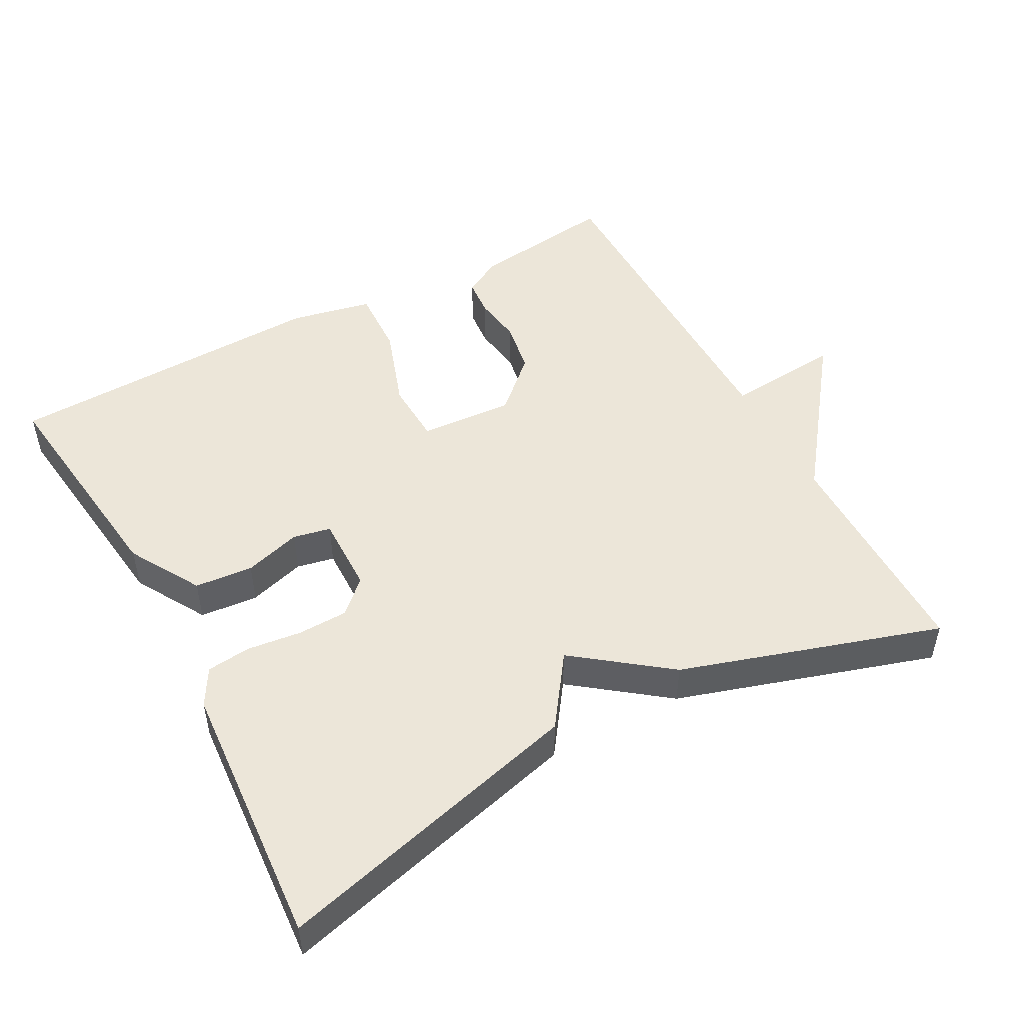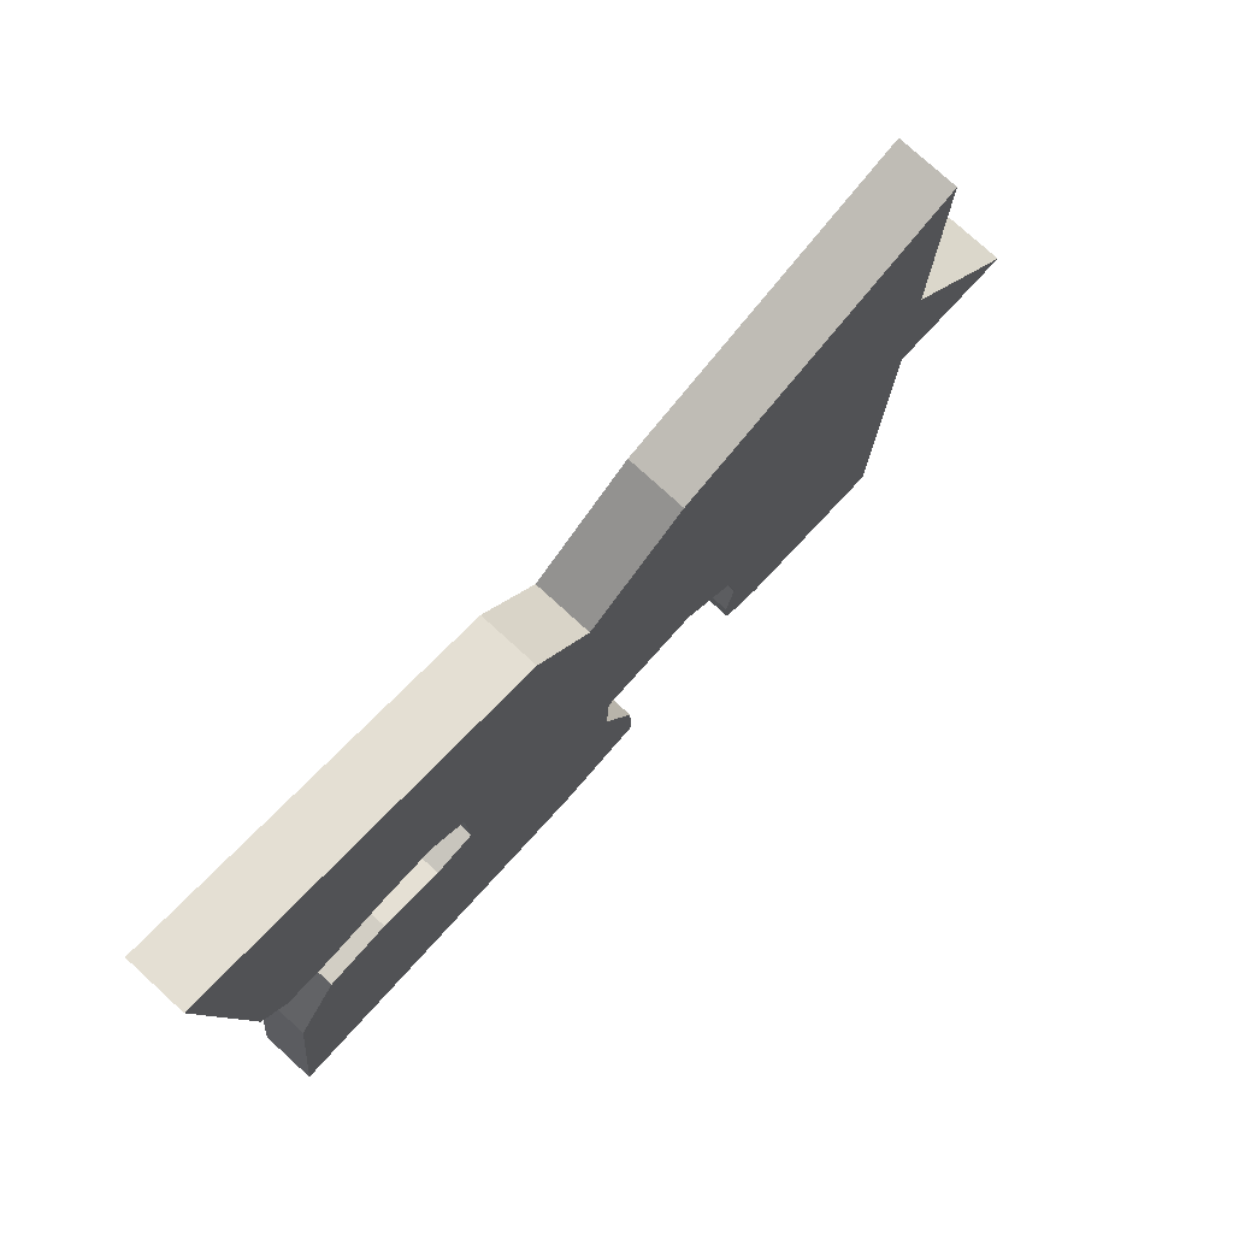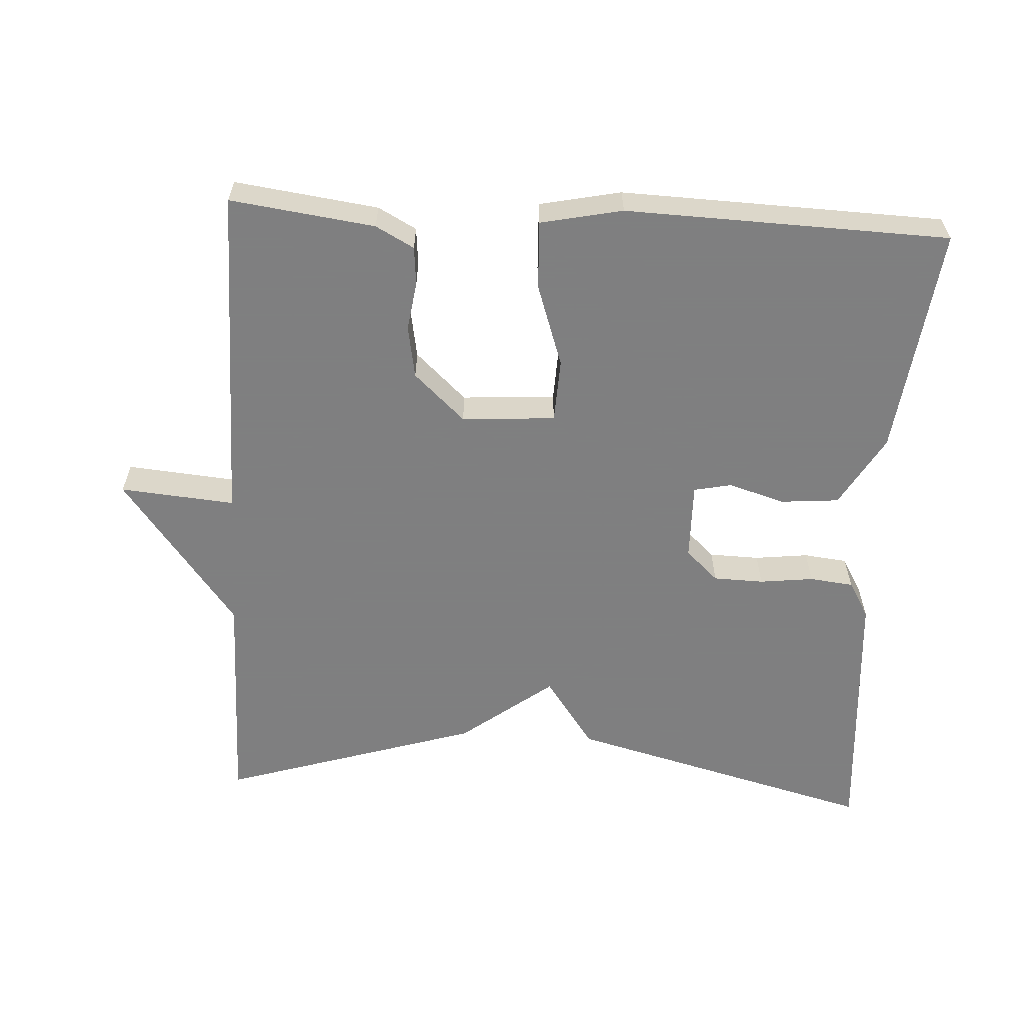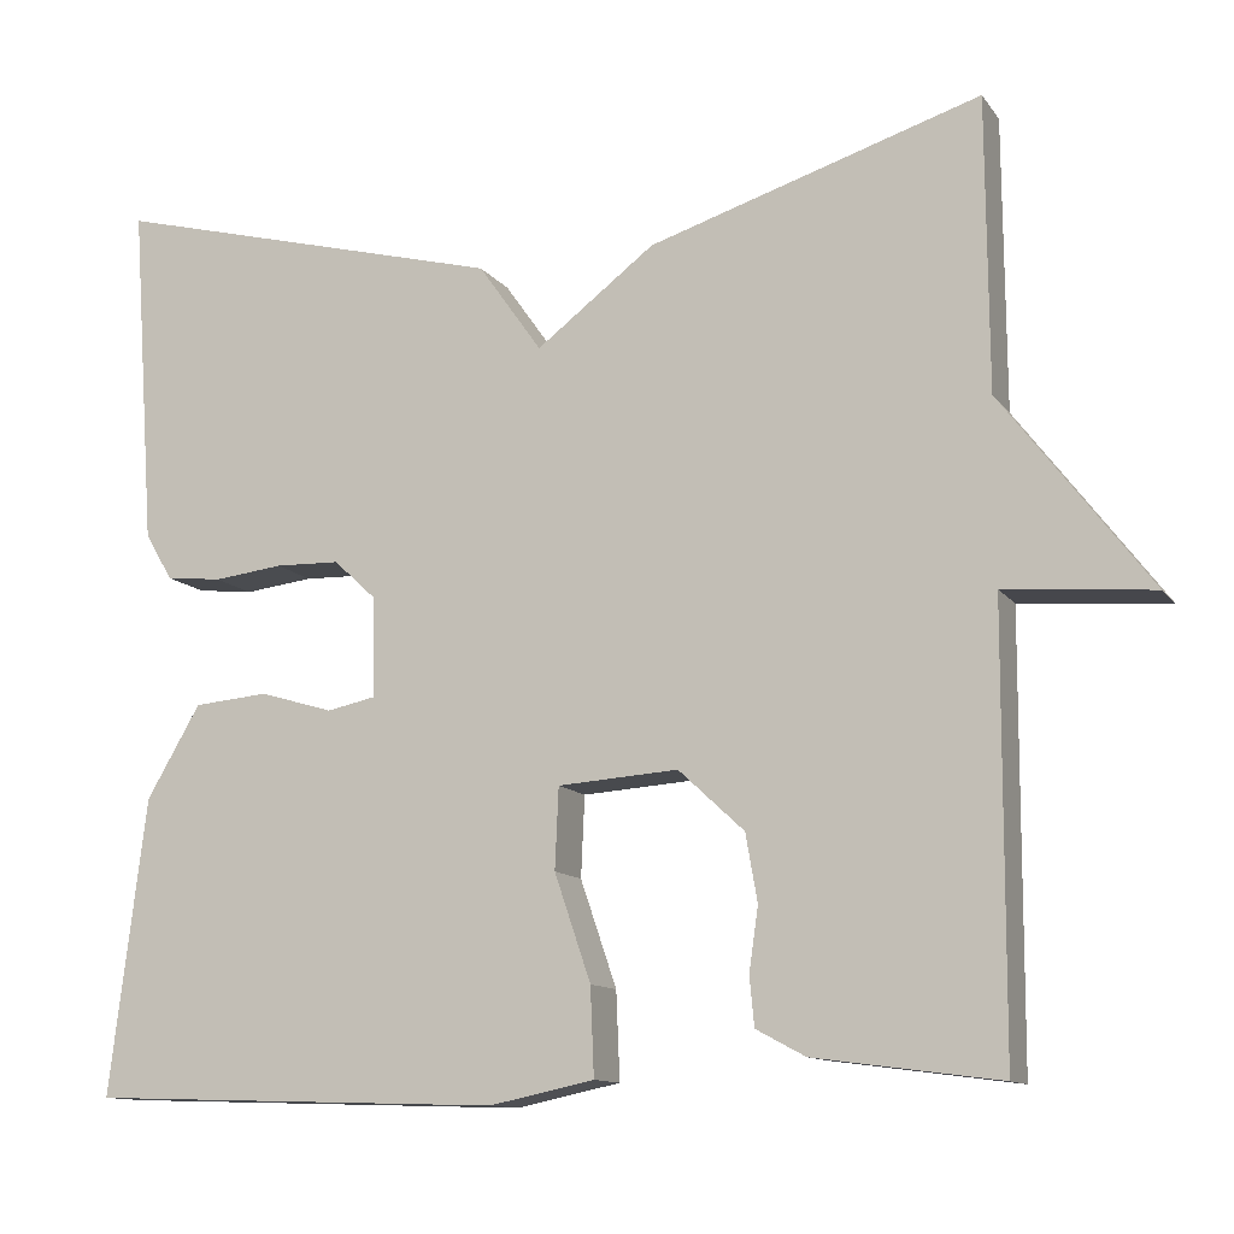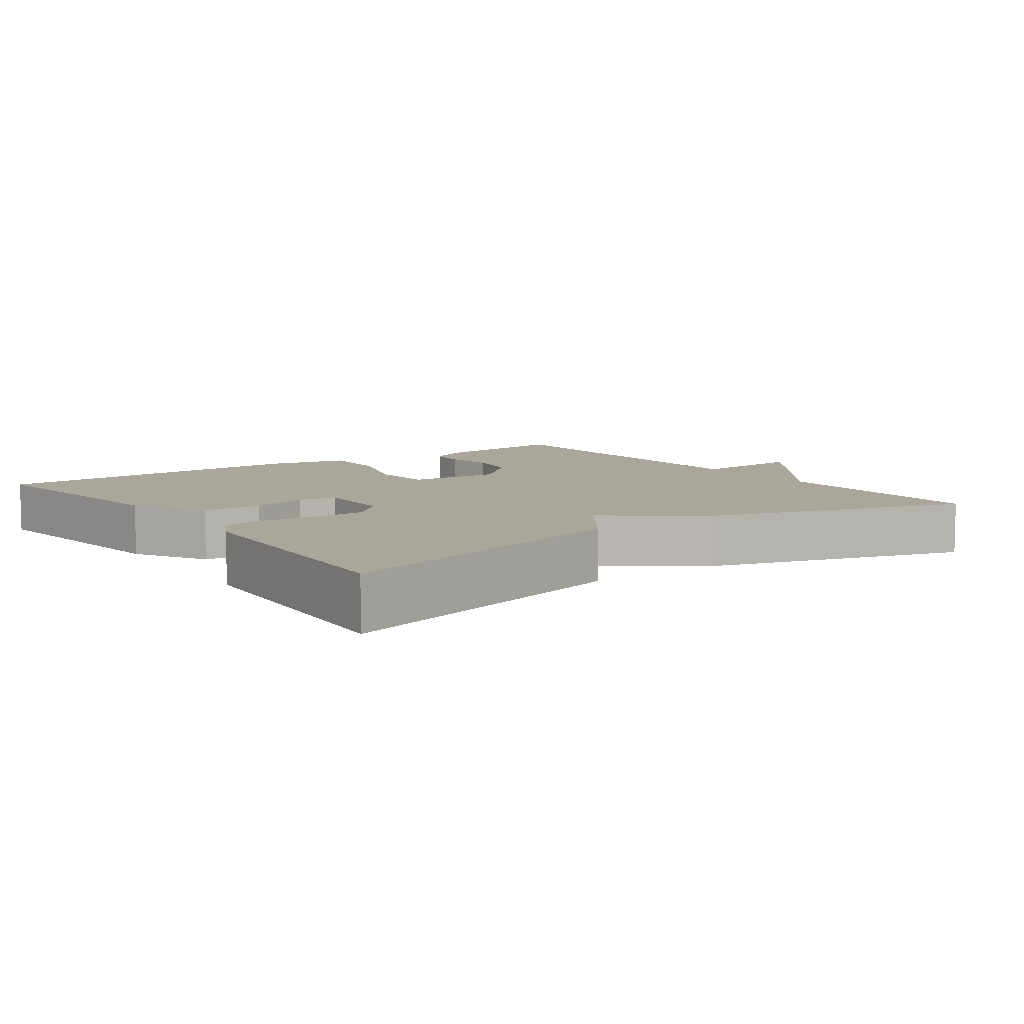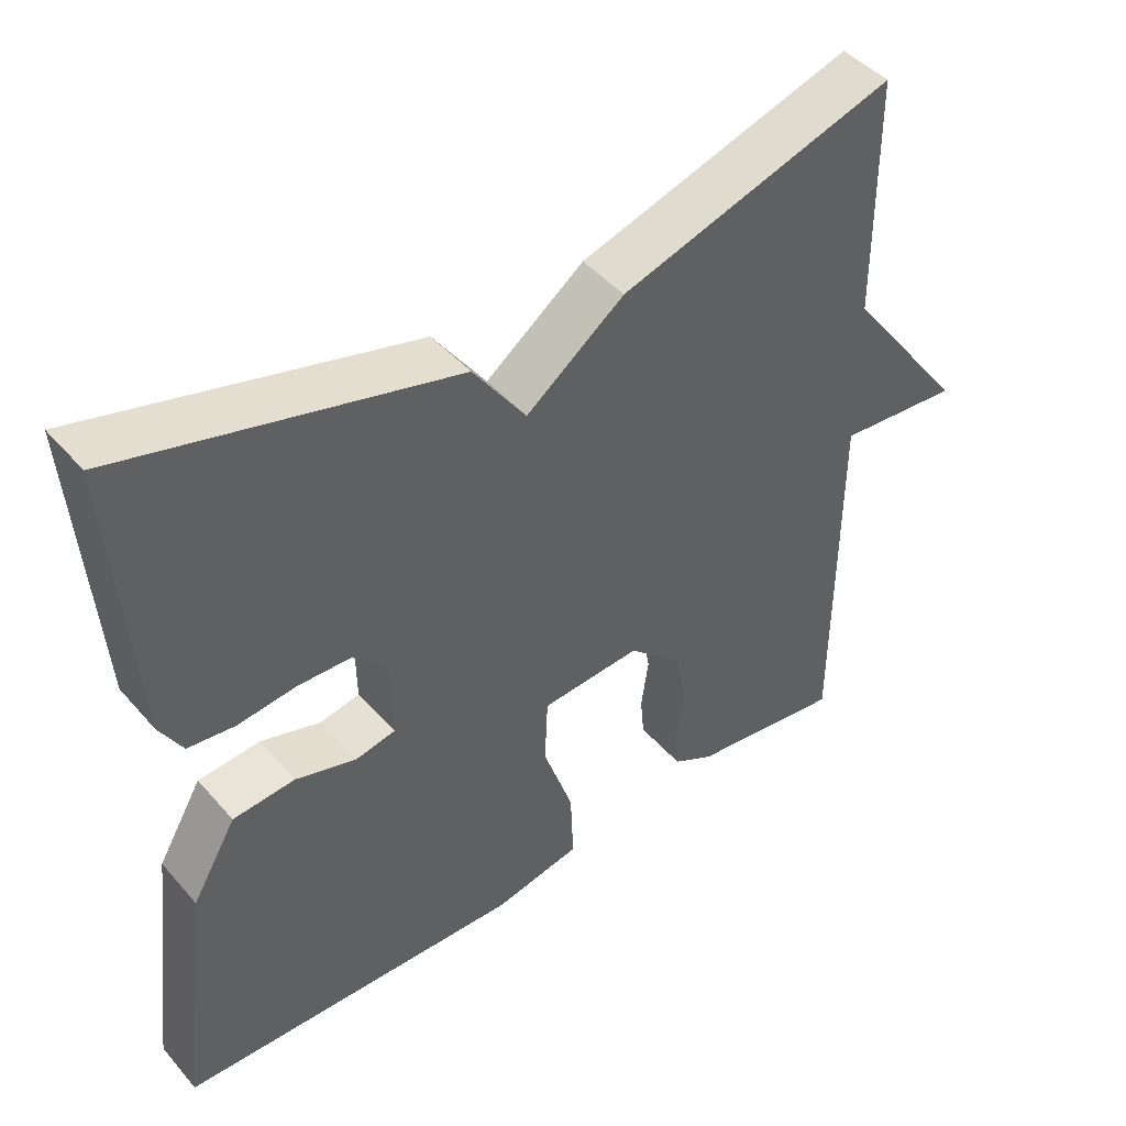
<metadata>
{"format":"obj","ext":"obj","renderer":"f3d","projection":"perspective","resolution":1024,"background":"white","views":[{"elev":49.5,"azim":-28.4,"up":"+Y"},{"elev":77.7,"azim":-47.7,"up":"+Z"},{"elev":-59.9,"azim":176.8,"up":"+Y"},{"elev":-12.0,"azim":22.0,"up":"+Z"},{"elev":8.0,"azim":-36.0,"up":"+Y"},{"elev":45.1,"azim":-38.1,"up":"+Z"}]}
</metadata>
<code>
v -0.5 0.07 -0.5
v -0.46 0.07 -0.176
v -0.401 0.07 -0.075
v -0.319 0.07 -0.068
v -0.239 0.07 -0.092
v -0.186 0.07 -0.081
v -0.188 0.07 0.029
v -0.234 0.07 0.072
v -0.305 0.07 0.074
v -0.381 0.07 0.065
v -0.443 0.07 0.072
v -0.473 0.07 0.124
v -0.5 0.07 0.5
v -0.064 0.07 0.386
v 0.006 0.07 0.287
v 0.136 0.07 0.386
v 0.5 0.07 0.5
v 0.502 0.07 0.18
v 0.664 0.07 -0.034
v 0.502 0.07 -0.02
v 0.5 0.07 -0.5
v 0.297 0.07 -0.473
v 0.243 0.07 -0.444
v 0.238 0.07 -0.39
v 0.248 0.07 -0.321
v 0.235 0.07 -0.247
v 0.163 0.07 -0.18
v 0.031 0.07 -0.189
v 0.027 0.07 -0.278
v 0.067 0.07 -0.395
v 0.071 0.07 -0.491
v -0.044 0.07 -0.515
v -0.5 0 -0.5
v -0.46 0 -0.176
v -0.401 0 -0.075
v -0.319 0 -0.068
v -0.239 0 -0.092
v -0.186 0 -0.081
v -0.188 0 0.029
v -0.234 0 0.072
v -0.305 0 0.074
v -0.381 0 0.065
v -0.443 0 0.072
v -0.473 0 0.124
v -0.5 0 0.5
v -0.064 0 0.386
v 0.006 0 0.287
v 0.136 0 0.386
v 0.5 0 0.5
v 0.502 0 0.18
v 0.664 0 -0.034
v 0.502 0 -0.02
v 0.5 0 -0.5
v 0.297 0 -0.473
v 0.243 0 -0.444
v 0.238 0 -0.39
v 0.248 0 -0.321
v 0.235 0 -0.247
v 0.163 0 -0.18
v 0.031 0 -0.189
v 0.027 0 -0.278
v 0.067 0 -0.395
v 0.071 0 -0.491
v -0.044 0 -0.515
f 3 4 5
f 2 3 5
f 1 2 5
f 32 1 5
f 31 32 5
f 30 31 5
f 29 30 5
f 28 29 5 6
f 27 28 6 7
f 23 24 25
f 22 23 25
f 21 22 25
f 20 21 25
f 20 25 26
f 18 19 20
f 20 26 27
f 18 20 27
f 17 18 27
f 16 17 27
f 15 16 27
f 13 14 15
f 12 13 15
f 11 12 15
f 10 11 15
f 9 10 15
f 8 9 15
f 7 8 15 27
f 37 36 35
f 37 35 34
f 37 34 33
f 37 33 64
f 37 64 63
f 37 63 62
f 37 62 61
f 38 37 61 60
f 39 38 60 59
f 57 56 55
f 57 55 54
f 57 54 53
f 57 53 52
f 58 57 52
f 52 51 50
f 59 58 52
f 59 52 50
f 59 50 49
f 59 49 48
f 59 48 47
f 47 46 45
f 47 45 44
f 47 44 43
f 47 43 42
f 47 42 41
f 47 41 40
f 59 47 40 39
f 1 33 34 2
f 2 34 35 3
f 3 35 36 4
f 4 36 37 5
f 5 37 38 6
f 6 38 39 7
f 7 39 40 8
f 8 40 41 9
f 9 41 42 10
f 10 42 43 11
f 11 43 44 12
f 12 44 45 13
f 13 45 46 14
f 14 46 47 15
f 15 47 48 16
f 16 48 49 17
f 17 49 50 18
f 18 50 51 19
f 19 51 52 20
f 20 52 53 21
f 21 53 54 22
f 22 54 55 23
f 23 55 56 24
f 24 56 57 25
f 25 57 58 26
f 26 58 59 27
f 27 59 60 28
f 28 60 61 29
f 29 61 62 30
f 30 62 63 31
f 31 63 64 32
f 32 64 33 1

</code>
